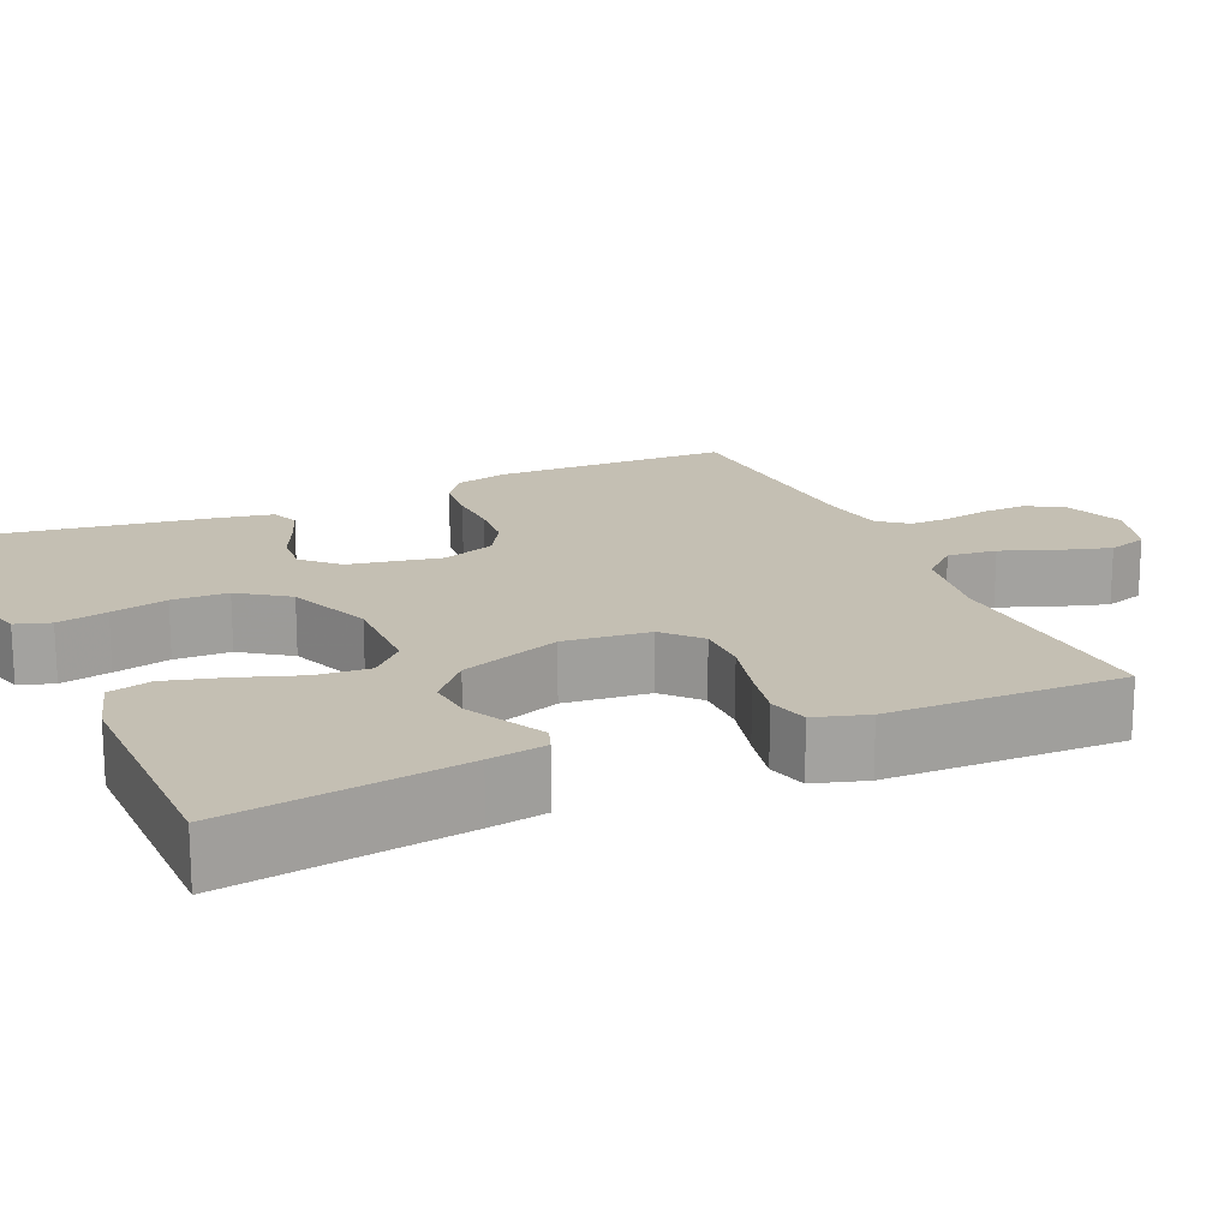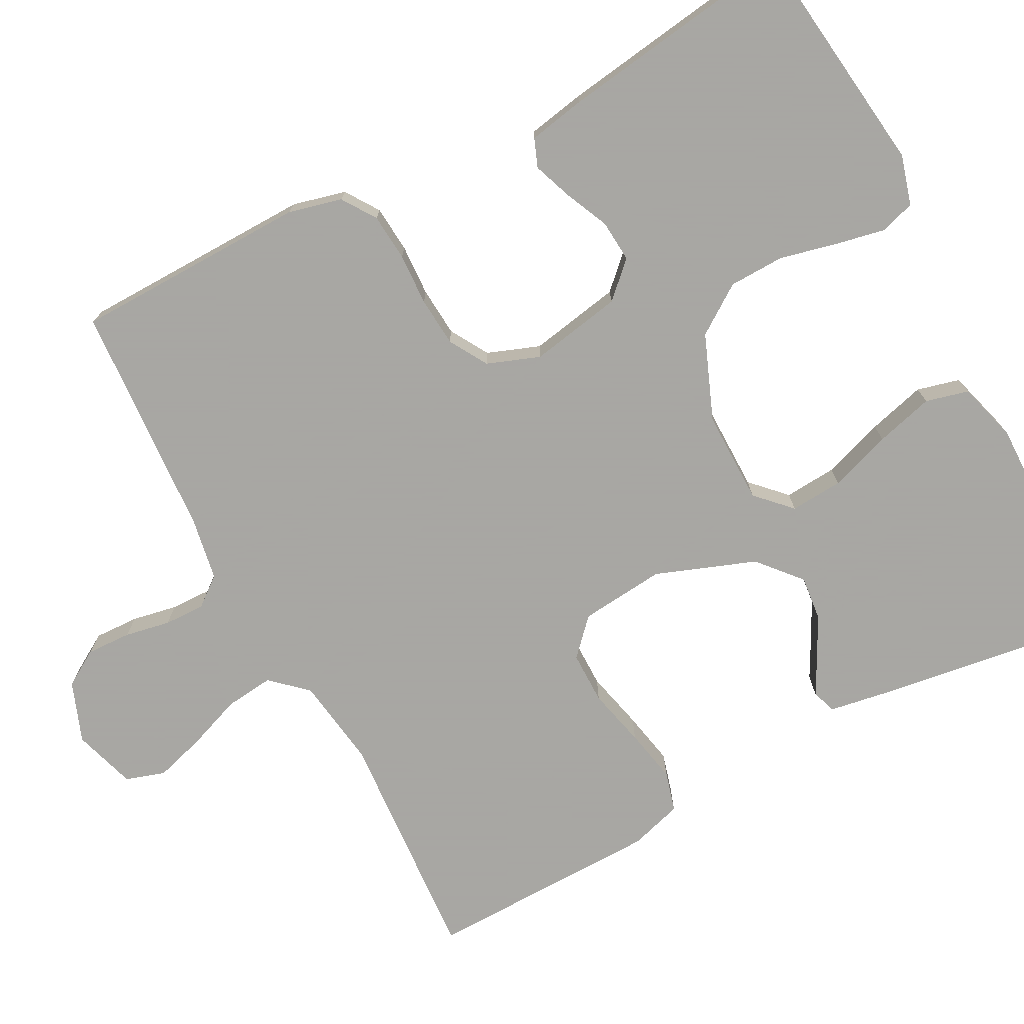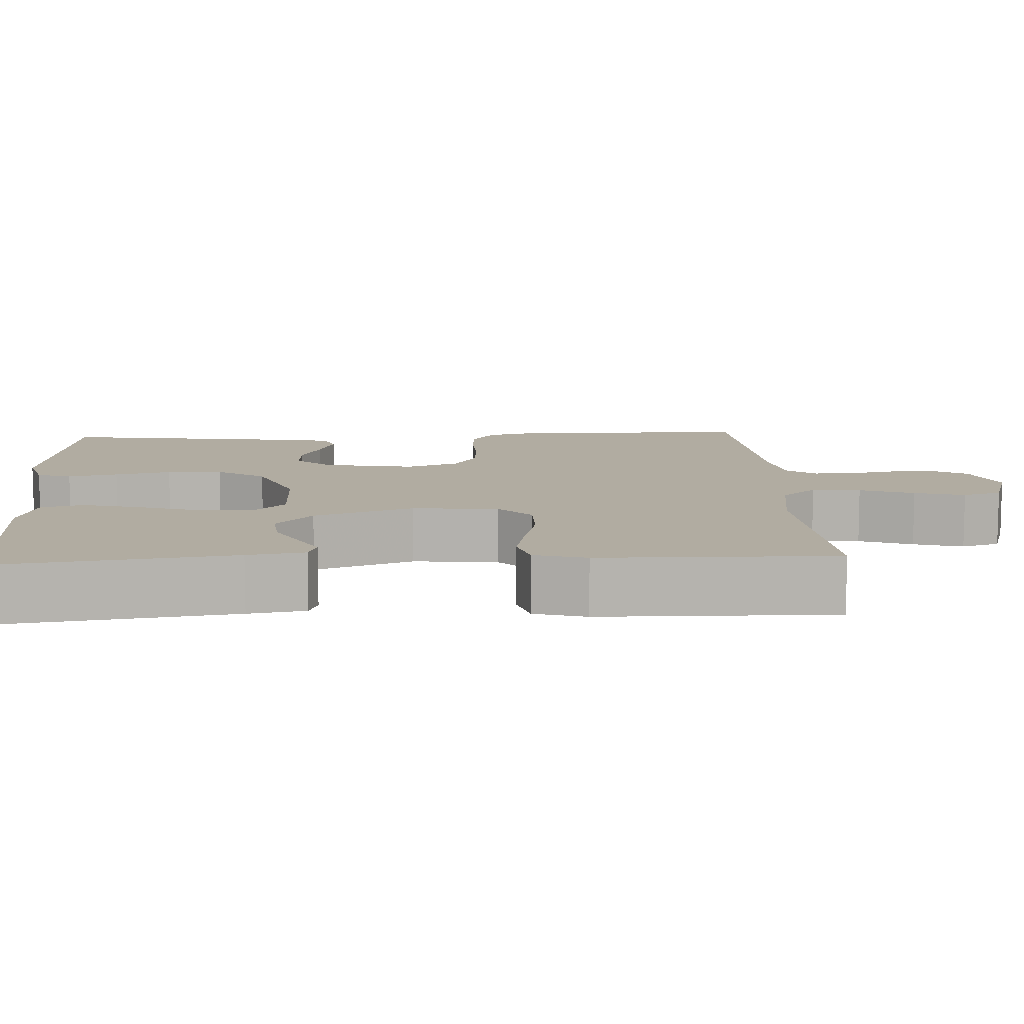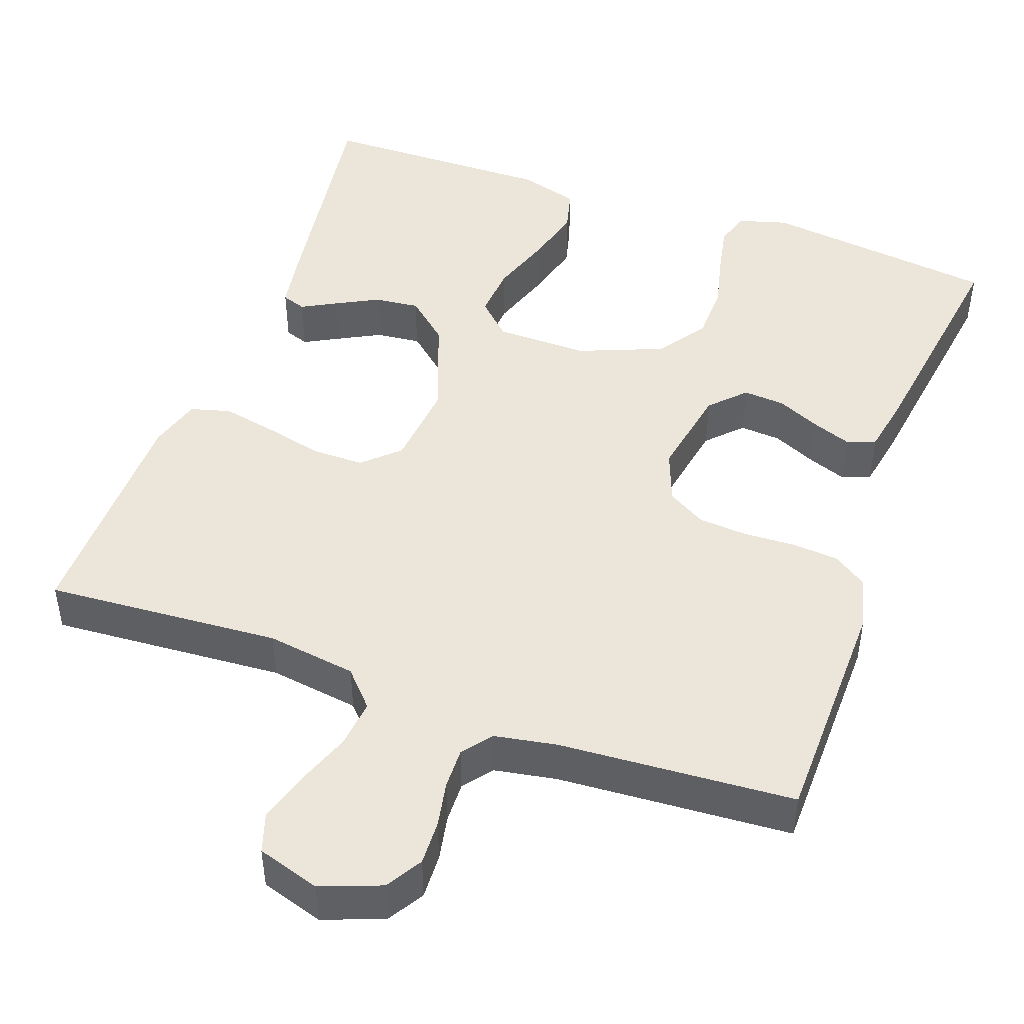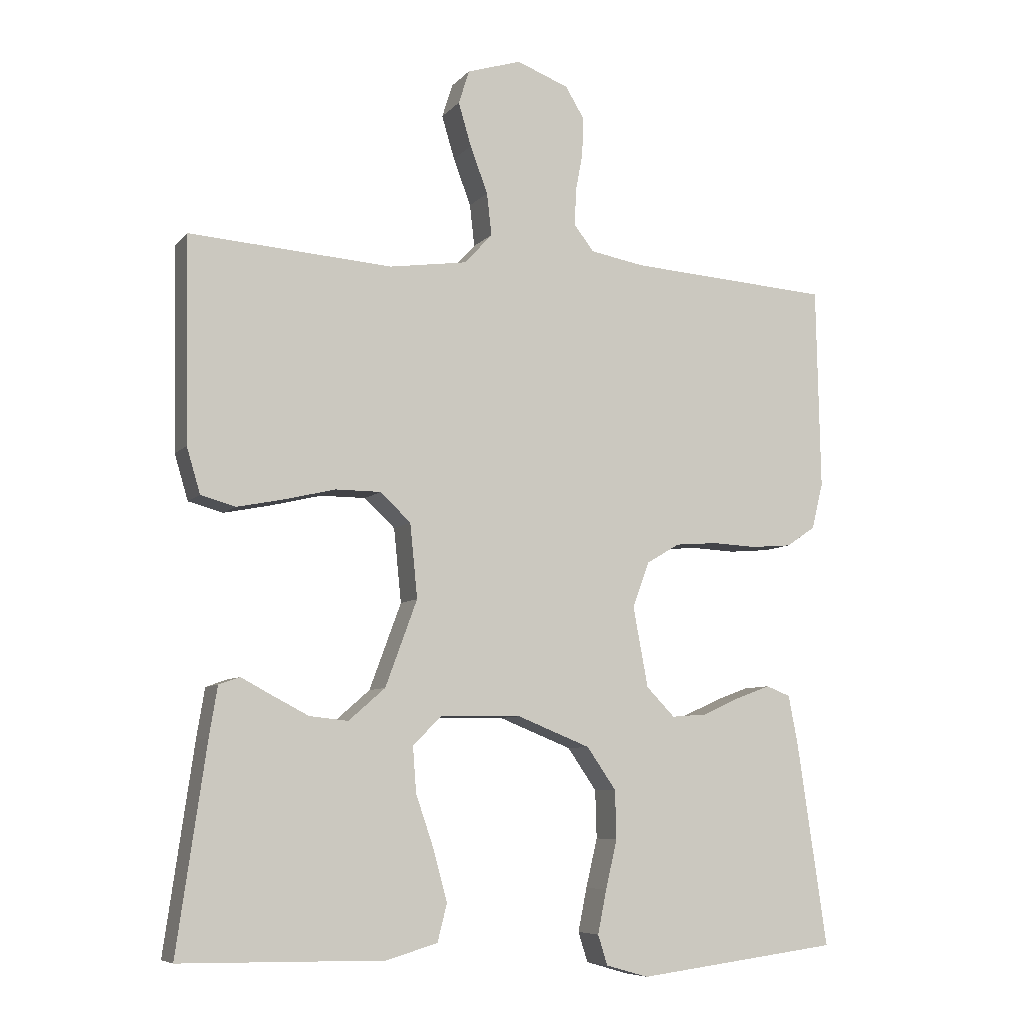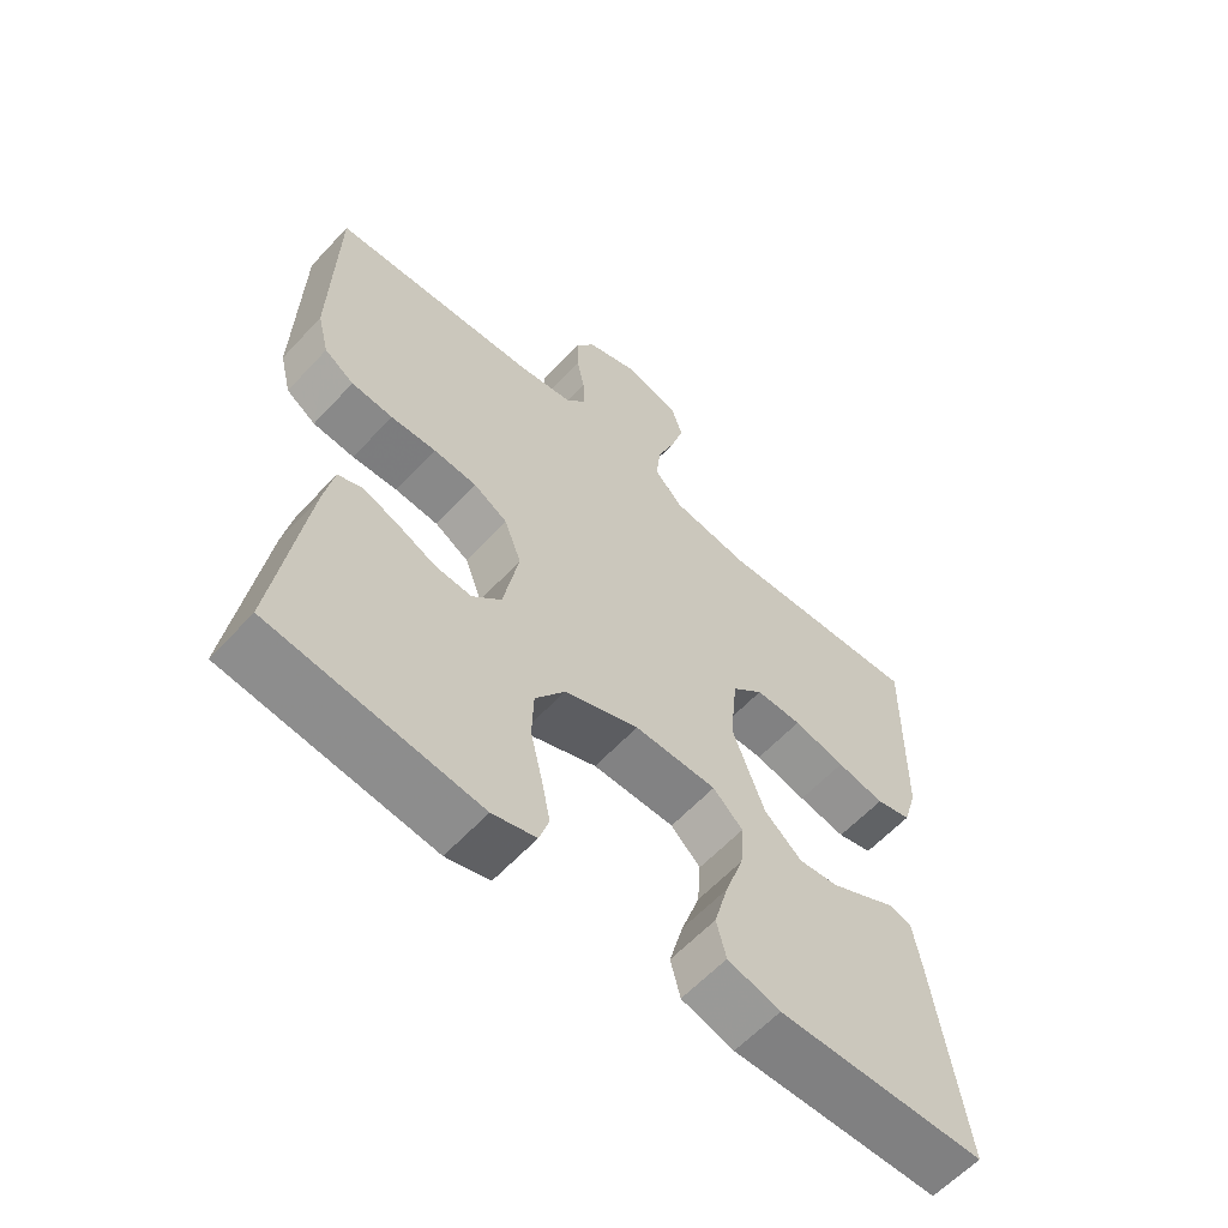
<metadata>
{"format":"obj","ext":"obj","renderer":"f3d","projection":"perspective","resolution":1024,"background":"white","views":[{"elev":17.8,"azim":-113.7,"up":"+Y"},{"elev":-74.4,"azim":117.8,"up":"+Y"},{"elev":10.2,"azim":-93.1,"up":"+Y"},{"elev":46.8,"azim":19.7,"up":"+Y"},{"elev":-7.4,"azim":-22.2,"up":"+Z"},{"elev":-60.5,"azim":137.4,"up":"+Z"}]}
</metadata>
<code>
v -0.5 0.07 -0.5
v -0.457 0.07 -0.2
v -0.445 0.07 -0.127
v -0.414 0.07 -0.116
v -0.369 0.07 -0.14
v -0.315 0.07 -0.168
v -0.258 0.07 -0.174
v -0.204 0.07 -0.127
v -0.157 0.07 0
v -0.168 0.07 0.109
v -0.213 0.07 0.151
v -0.28 0.07 0.151
v -0.355 0.07 0.133
v -0.424 0.07 0.119
v -0.475 0.07 0.133
v -0.495 0.07 0.2
v -0.5 0.07 0.5
v -0.2 0.07 0.48
v -0.085 0.07 0.497
v -0.044 0.07 0.542
v -0.051 0.07 0.604
v -0.077 0.07 0.673
v -0.096 0.07 0.737
v -0.08 0.07 0.787
v 0 0.07 0.812
v 0.077 0.07 0.783
v 0.105 0.07 0.737
v 0.103 0.07 0.68
v 0.092 0.07 0.622
v 0.091 0.07 0.57
v 0.12 0.07 0.533
v 0.2 0.07 0.519
v 0.5 0.07 0.5
v 0.506 0.07 0.2
v 0.489 0.07 0.132
v 0.446 0.07 0.103
v 0.386 0.07 0.098
v 0.32 0.07 0.101
v 0.257 0.07 0.096
v 0.208 0.07 0.067
v 0.183 0.07 0
v 0.205 0.07 -0.118
v 0.247 0.07 -0.161
v 0.3 0.07 -0.157
v 0.355 0.07 -0.132
v 0.406 0.07 -0.113
v 0.442 0.07 -0.127
v 0.456 0.07 -0.2
v 0.5 0.07 -0.5
v 0.2 0.07 -0.538
v 0.137 0.07 -0.52
v 0.123 0.07 -0.476
v 0.136 0.07 -0.412
v 0.153 0.07 -0.34
v 0.151 0.07 -0.269
v 0.108 0.07 -0.207
v 0 0.07 -0.164
v -0.119 0.07 -0.165
v -0.162 0.07 -0.207
v -0.157 0.07 -0.274
v -0.13 0.07 -0.353
v -0.11 0.07 -0.427
v -0.124 0.07 -0.482
v -0.2 0.07 -0.504
v -0.5 0 -0.5
v -0.457 0 -0.2
v -0.445 0 -0.127
v -0.414 0 -0.116
v -0.369 0 -0.14
v -0.315 0 -0.168
v -0.258 0 -0.174
v -0.204 0 -0.127
v -0.157 0 0
v -0.168 0 0.109
v -0.213 0 0.151
v -0.28 0 0.151
v -0.355 0 0.133
v -0.424 0 0.119
v -0.475 0 0.133
v -0.495 0 0.2
v -0.5 0 0.5
v -0.2 0 0.48
v -0.085 0 0.497
v -0.044 0 0.542
v -0.051 0 0.604
v -0.077 0 0.673
v -0.096 0 0.737
v -0.08 0 0.787
v 0 0 0.812
v 0.077 0 0.783
v 0.105 0 0.737
v 0.103 0 0.68
v 0.092 0 0.622
v 0.091 0 0.57
v 0.12 0 0.533
v 0.2 0 0.519
v 0.5 0 0.5
v 0.506 0 0.2
v 0.489 0 0.132
v 0.446 0 0.103
v 0.386 0 0.098
v 0.32 0 0.101
v 0.257 0 0.096
v 0.208 0 0.067
v 0.183 0 0
v 0.205 0 -0.118
v 0.247 0 -0.161
v 0.3 0 -0.157
v 0.355 0 -0.132
v 0.406 0 -0.113
v 0.442 0 -0.127
v 0.456 0 -0.2
v 0.5 0 -0.5
v 0.2 0 -0.538
v 0.137 0 -0.52
v 0.123 0 -0.476
v 0.136 0 -0.412
v 0.153 0 -0.34
v 0.151 0 -0.269
v 0.108 0 -0.207
v 0 0 -0.164
v -0.119 0 -0.165
v -0.162 0 -0.207
v -0.157 0 -0.274
v -0.13 0 -0.353
v -0.11 0 -0.427
v -0.124 0 -0.482
v -0.2 0 -0.504
f 3 4 5
f 2 3 5
f 1 2 5
f 64 1 5
f 63 64 5
f 62 63 5
f 61 62 5
f 60 61 5
f 52 53 54
f 51 52 54
f 50 51 54
f 49 50 54
f 48 49 54
f 47 48 54
f 46 47 54
f 45 46 54
f 44 45 54
f 43 44 54 55
f 42 43 55 56
f 36 37 38
f 35 36 38
f 34 35 38
f 33 34 38
f 32 33 38
f 31 32 38 39
f 30 31 39 40
f 27 28 29
f 26 27 29
f 25 26 29
f 24 25 29
f 23 24 29
f 22 23 29
f 21 22 29
f 20 21 29 30
f 30 40 41
f 20 30 41
f 19 20 41
f 16 17 18
f 15 16 18
f 14 15 18
f 13 14 18
f 12 13 18
f 11 12 18 19
f 60 5 6
f 59 60 6 7
f 42 56 57
f 41 42 57
f 19 41 57
f 19 57 58
f 10 11 19
f 9 10 19 58
f 8 9 58 59
f 7 8 59
f 69 68 67
f 69 67 66
f 69 66 65
f 69 65 128
f 69 128 127
f 69 127 126
f 69 126 125
f 69 125 124
f 118 117 116
f 118 116 115
f 118 115 114
f 118 114 113
f 118 113 112
f 118 112 111
f 118 111 110
f 118 110 109
f 118 109 108
f 119 118 108 107
f 120 119 107 106
f 102 101 100
f 102 100 99
f 102 99 98
f 102 98 97
f 102 97 96
f 103 102 96 95
f 104 103 95 94
f 93 92 91
f 93 91 90
f 93 90 89
f 93 89 88
f 93 88 87
f 93 87 86
f 93 86 85
f 94 93 85 84
f 105 104 94
f 105 94 84
f 105 84 83
f 82 81 80
f 82 80 79
f 82 79 78
f 82 78 77
f 82 77 76
f 83 82 76 75
f 70 69 124
f 71 70 124 123
f 121 120 106
f 121 106 105
f 121 105 83
f 122 121 83
f 83 75 74
f 122 83 74 73
f 123 122 73 72
f 123 72 71
f 1 65 66 2
f 2 66 67 3
f 3 67 68 4
f 4 68 69 5
f 5 69 70 6
f 6 70 71 7
f 7 71 72 8
f 8 72 73 9
f 9 73 74 10
f 10 74 75 11
f 11 75 76 12
f 12 76 77 13
f 13 77 78 14
f 14 78 79 15
f 15 79 80 16
f 16 80 81 17
f 17 81 82 18
f 18 82 83 19
f 19 83 84 20
f 20 84 85 21
f 21 85 86 22
f 22 86 87 23
f 23 87 88 24
f 24 88 89 25
f 25 89 90 26
f 26 90 91 27
f 27 91 92 28
f 28 92 93 29
f 29 93 94 30
f 30 94 95 31
f 31 95 96 32
f 32 96 97 33
f 33 97 98 34
f 34 98 99 35
f 35 99 100 36
f 36 100 101 37
f 37 101 102 38
f 38 102 103 39
f 39 103 104 40
f 40 104 105 41
f 41 105 106 42
f 42 106 107 43
f 43 107 108 44
f 44 108 109 45
f 45 109 110 46
f 46 110 111 47
f 47 111 112 48
f 48 112 113 49
f 49 113 114 50
f 50 114 115 51
f 51 115 116 52
f 52 116 117 53
f 53 117 118 54
f 54 118 119 55
f 55 119 120 56
f 56 120 121 57
f 57 121 122 58
f 58 122 123 59
f 59 123 124 60
f 60 124 125 61
f 61 125 126 62
f 62 126 127 63
f 63 127 128 64
f 64 128 65 1

</code>
